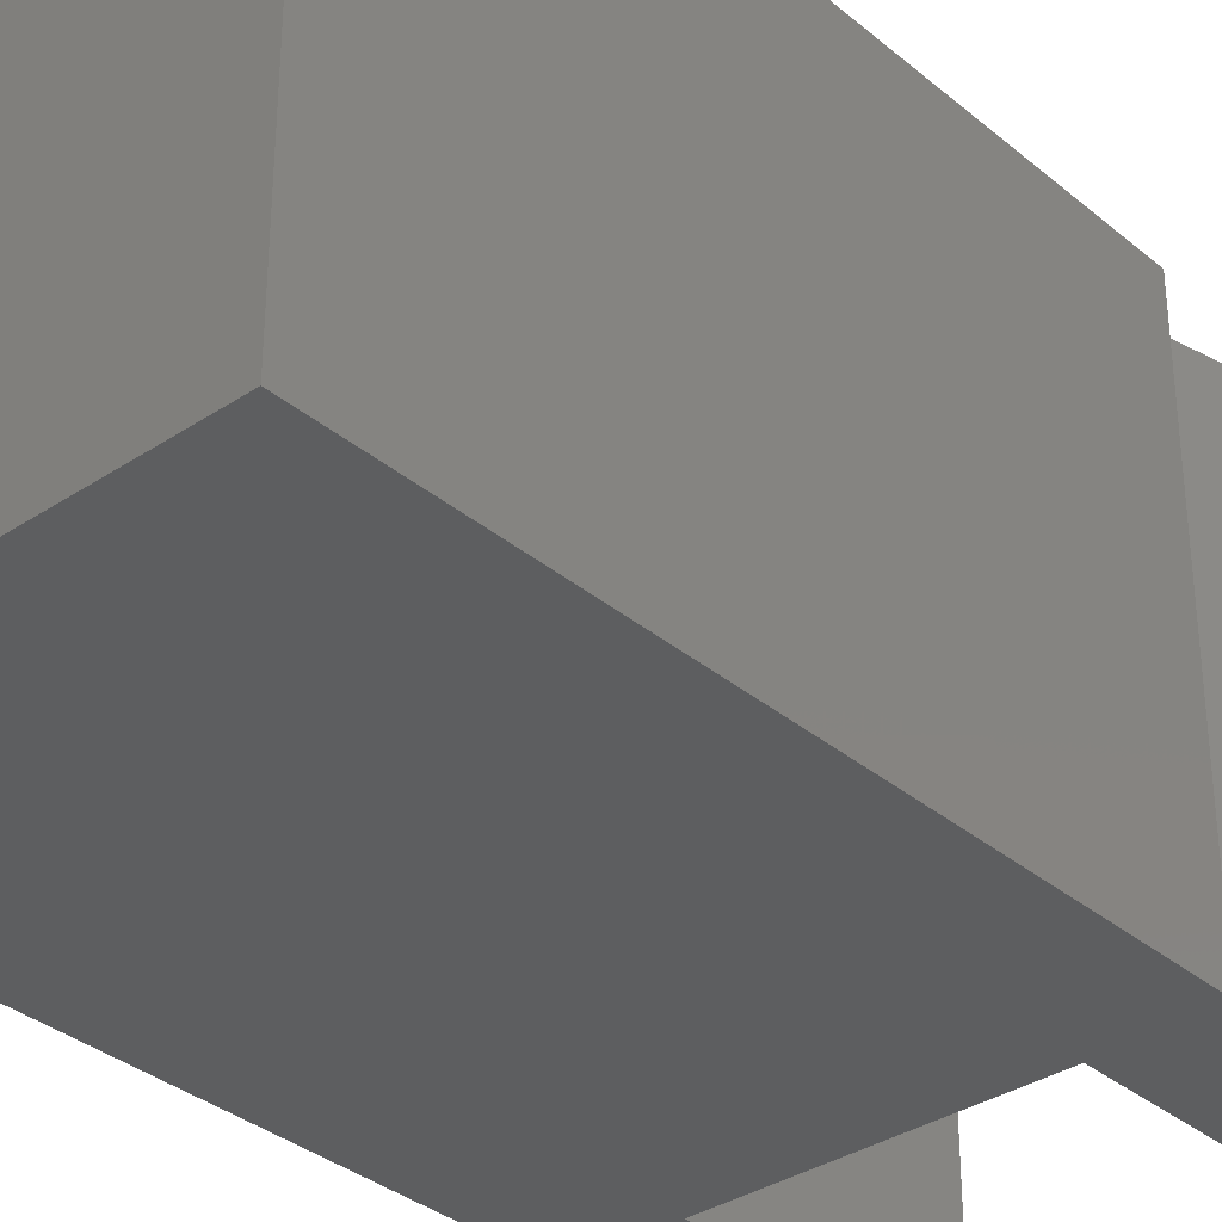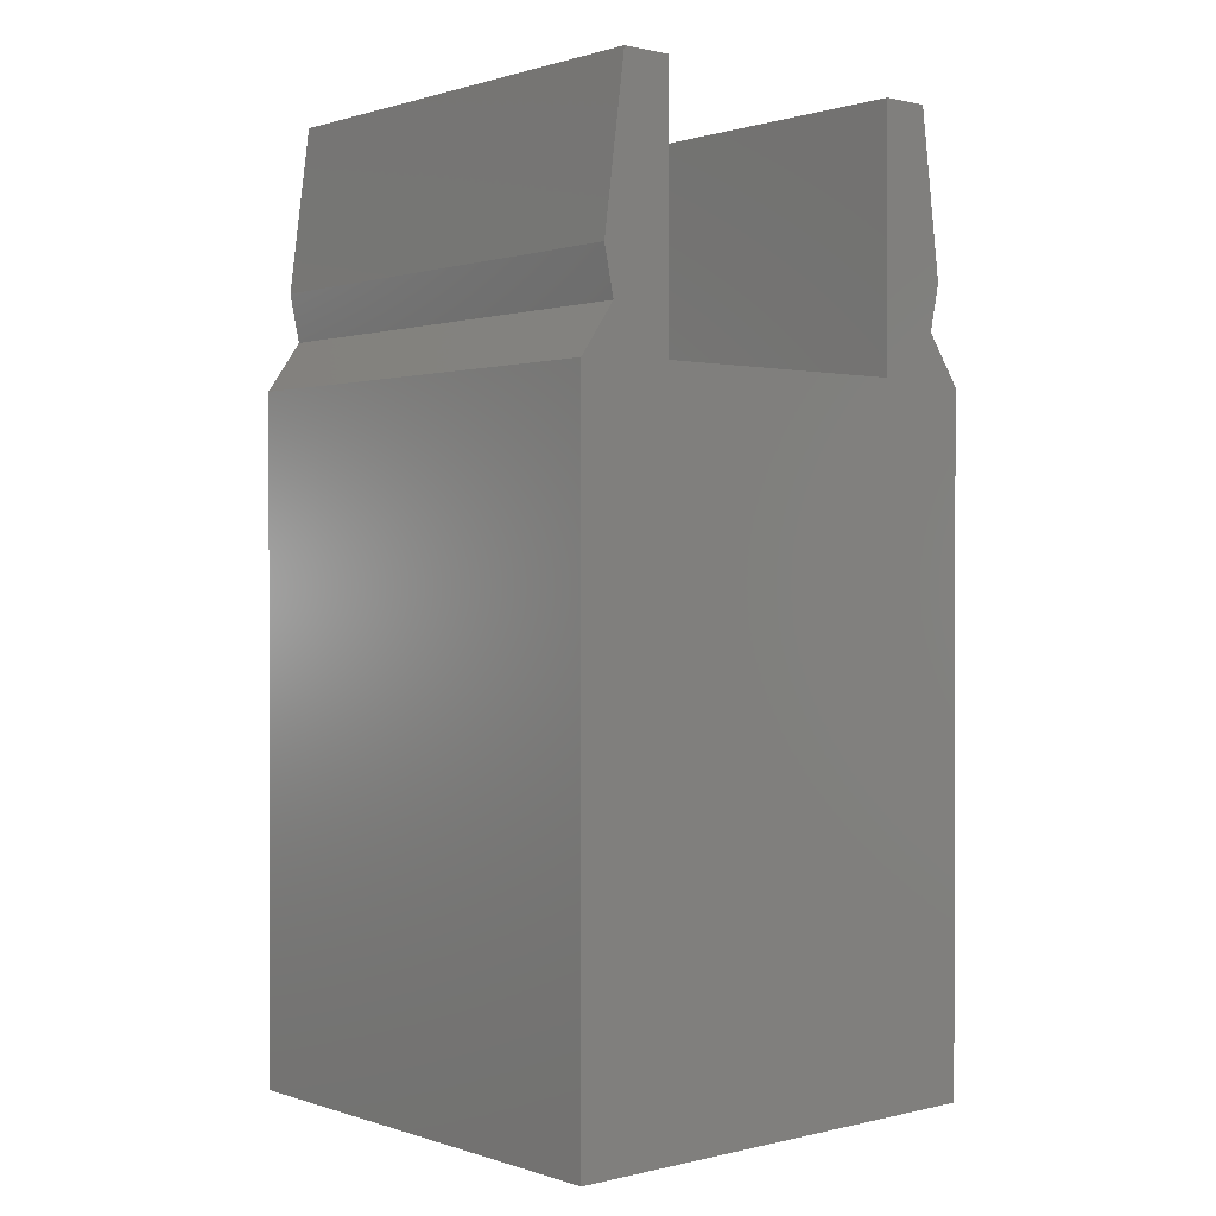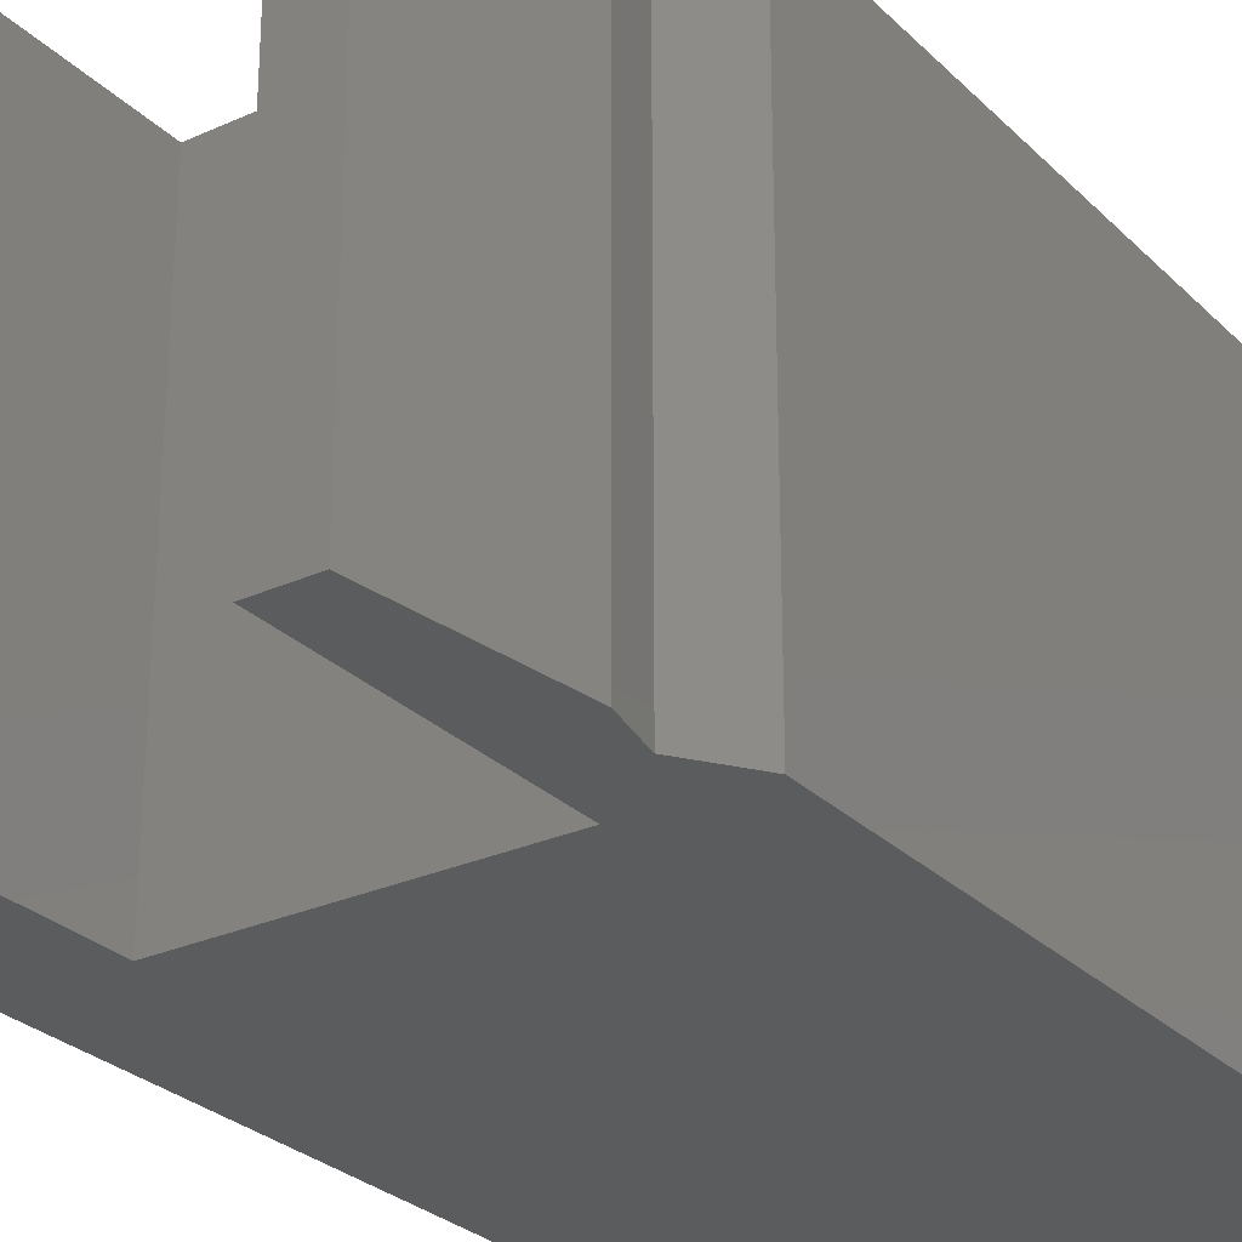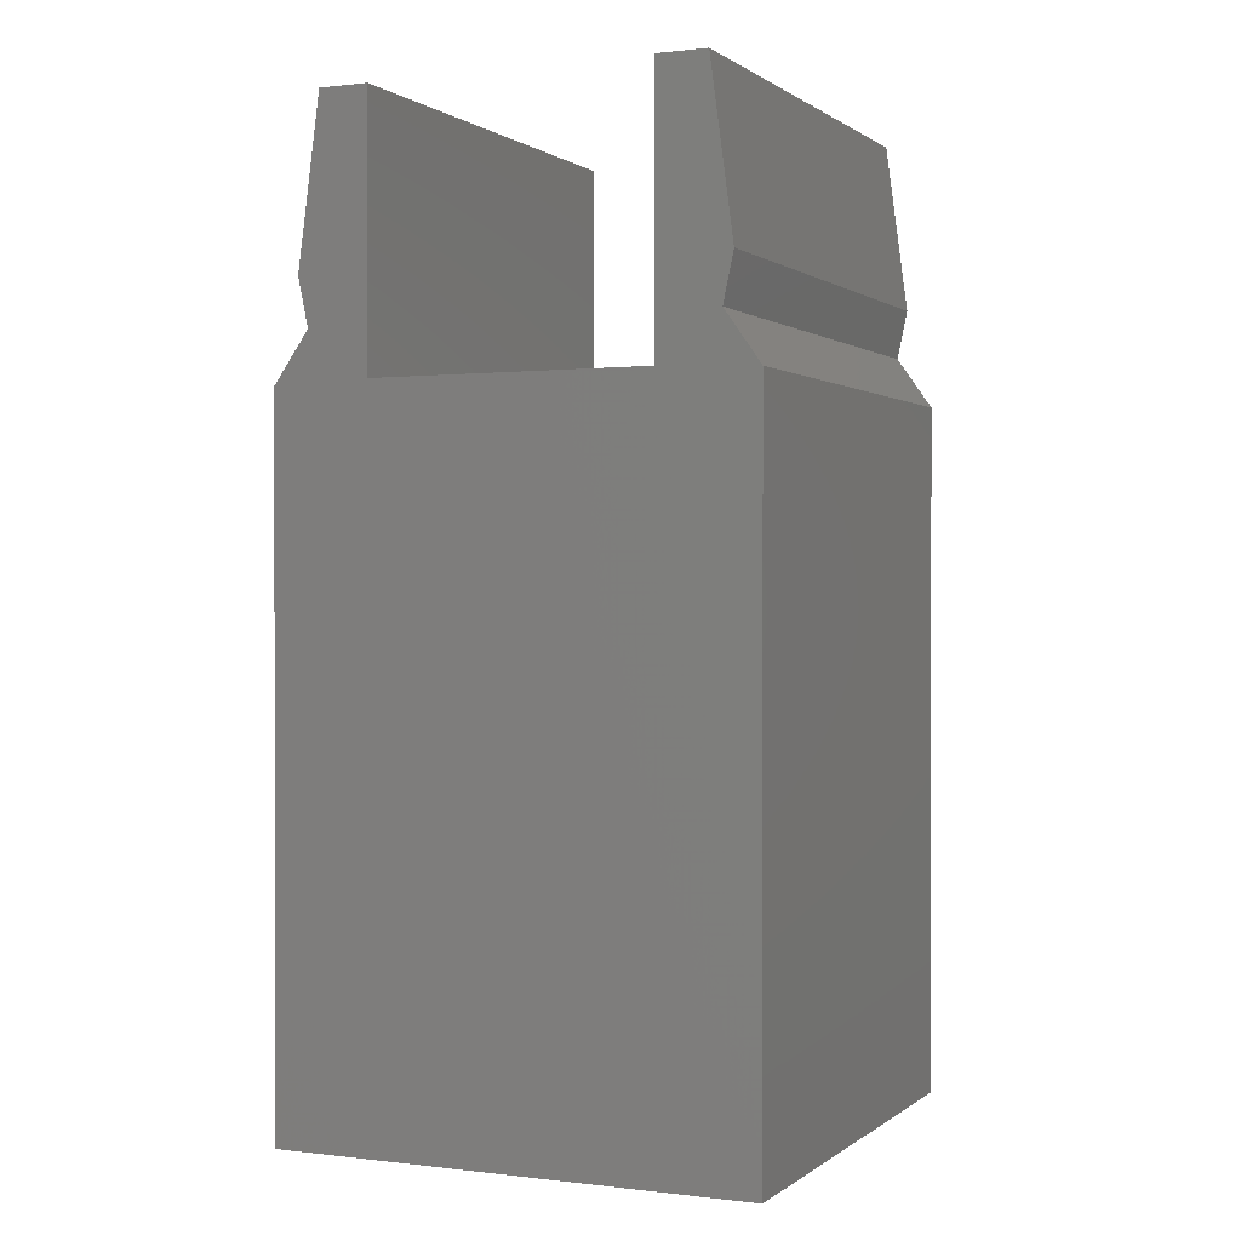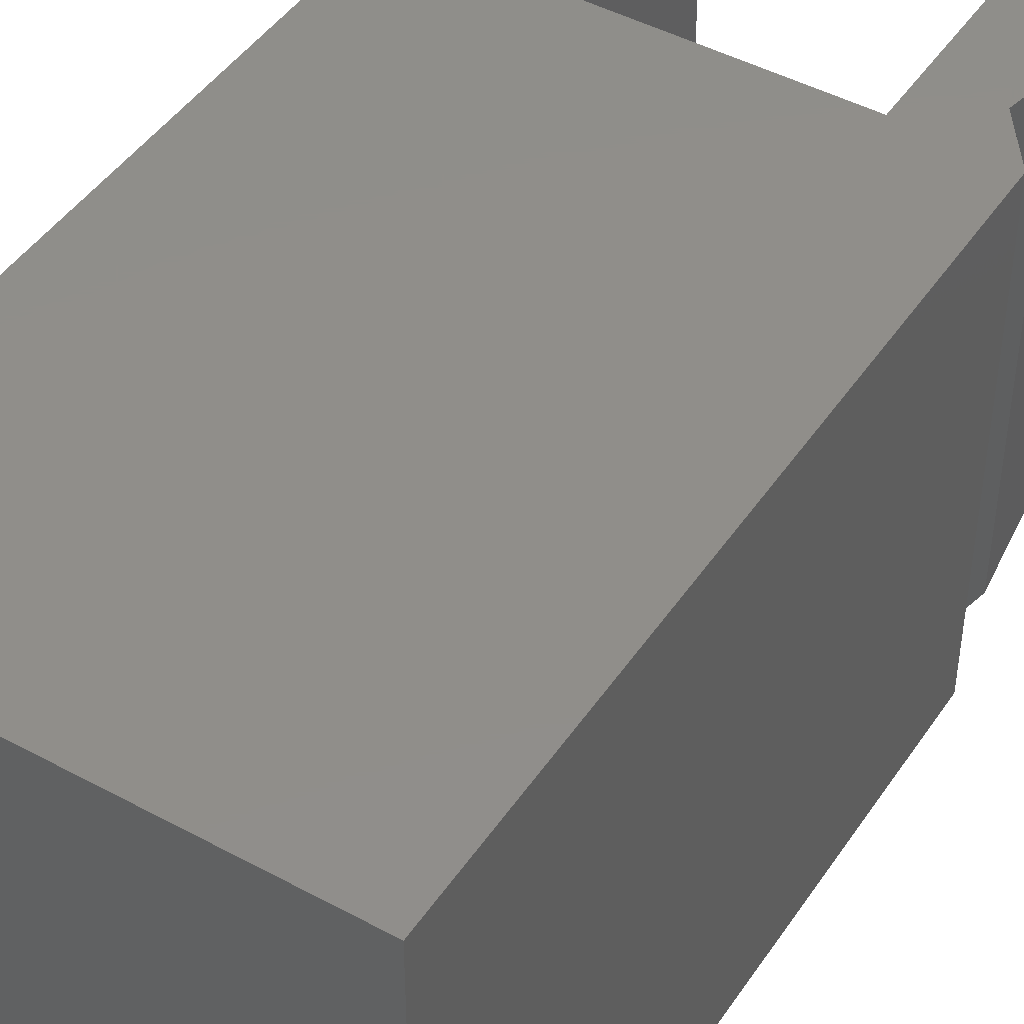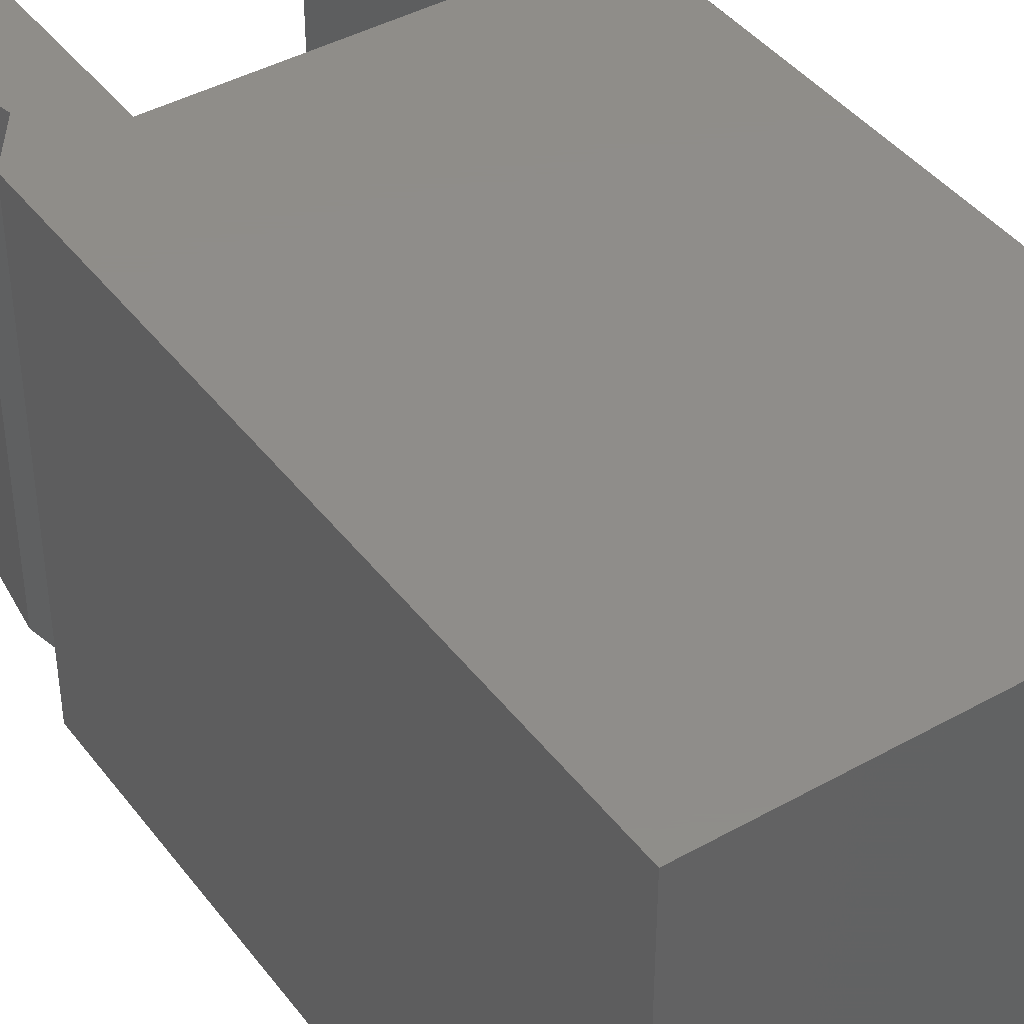
<metadata>
{"format":"stl","ext":"stl","renderer":"f3d","projection":"perspective","resolution":1024,"background":"white","views":[{"elev":-34.3,"azim":-138.2,"up":"+Y"},{"elev":0.8,"azim":139.2,"up":"+Z"},{"elev":-27.7,"azim":34.7,"up":"+Y"},{"elev":0.6,"azim":24.2,"up":"+Z"},{"elev":45.5,"azim":-148.0,"up":"+Y"},{"elev":41.8,"azim":146.0,"up":"+Y"}]}
</metadata>
<code>
# stl→obj: 28 verts, 52 faces
v 3.3 0 2.385
v 2.17 0 5
v 2.95 0 5
v 2.17 0 0.9
v 3.14 0 1.63
v 3.7 0 -10
v 3.7 0 0.84
v -2.17 0 5
v -3.3 0 2.385
v -2.95 0 5
v -2.17 0 0.9
v -3.14 0 1.63
v -3.7 0 0.84
v -3.7 0 -10
v -3.3 -7.5 2.385
v -2.17 -7.5 5
v -2.95 -7.5 5
v -2.17 -7.5 0.9
v -3.14 -7.5 1.63
v -3.7 -7.5 -10
v -3.7 -7.5 0.84
v 2.17 -7.5 5
v 3.3 -7.5 2.385
v 2.95 -7.5 5
v 2.17 -7.5 0.9
v 3.14 -7.5 1.63
v 3.7 -7.5 0.84
v 3.7 -7.5 -10
f 1 2 3
f 4 1 5
f 1 4 2
f 6 4 7
f 7 4 5
f 8 9 10
f 11 9 8
f 9 11 12
f 11 13 12
f 4 6 11
f 14 11 6
f 11 14 13
f 15 16 17
f 18 15 19
f 15 18 16
f 20 18 21
f 21 18 19
f 22 23 24
f 25 23 22
f 23 25 26
f 25 27 26
f 18 20 25
f 28 25 20
f 25 28 27
f 26 7 5
f 7 26 27
f 23 5 1
f 5 23 26
f 24 1 3
f 1 24 23
f 2 24 3
f 24 2 22
f 25 2 4
f 2 25 22
f 11 25 4
f 25 11 18
f 20 6 28
f 6 20 14
f 27 6 7
f 6 27 28
f 21 12 13
f 12 21 19
f 19 9 12
f 9 19 15
f 15 10 9
f 10 15 17
f 10 16 8
f 16 10 17
f 16 11 8
f 11 16 18
f 20 13 14
f 13 20 21

</code>
